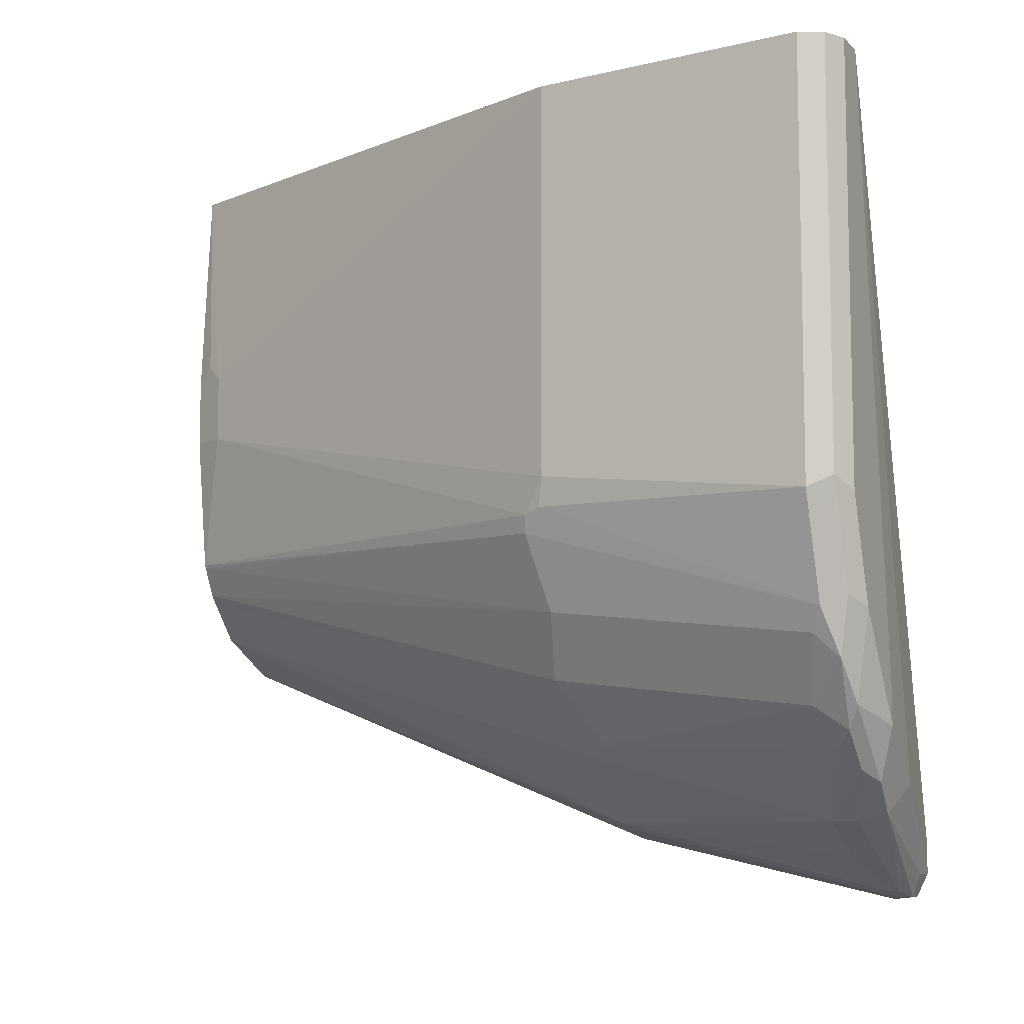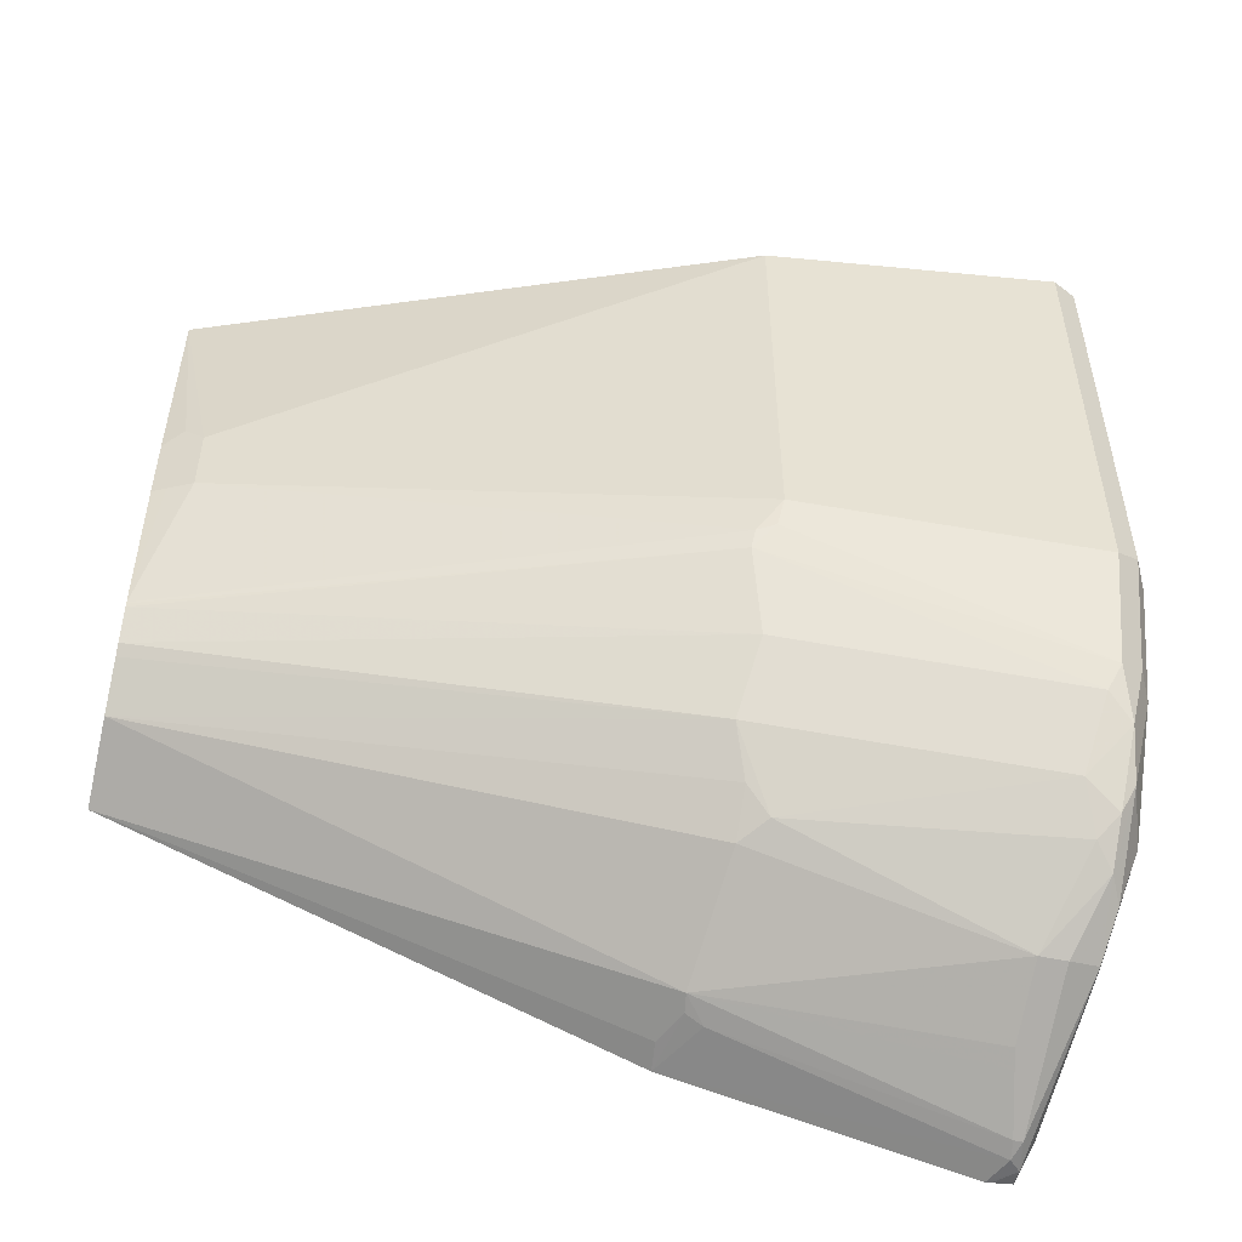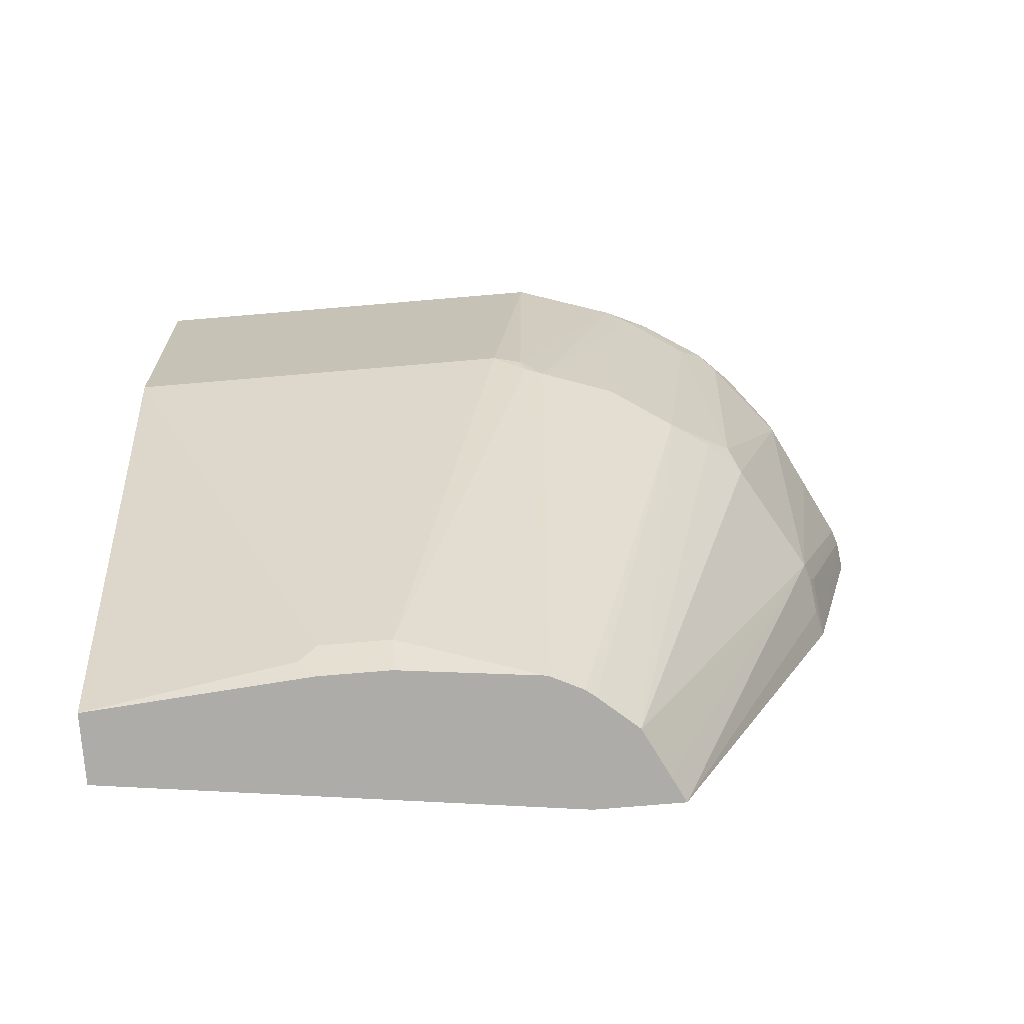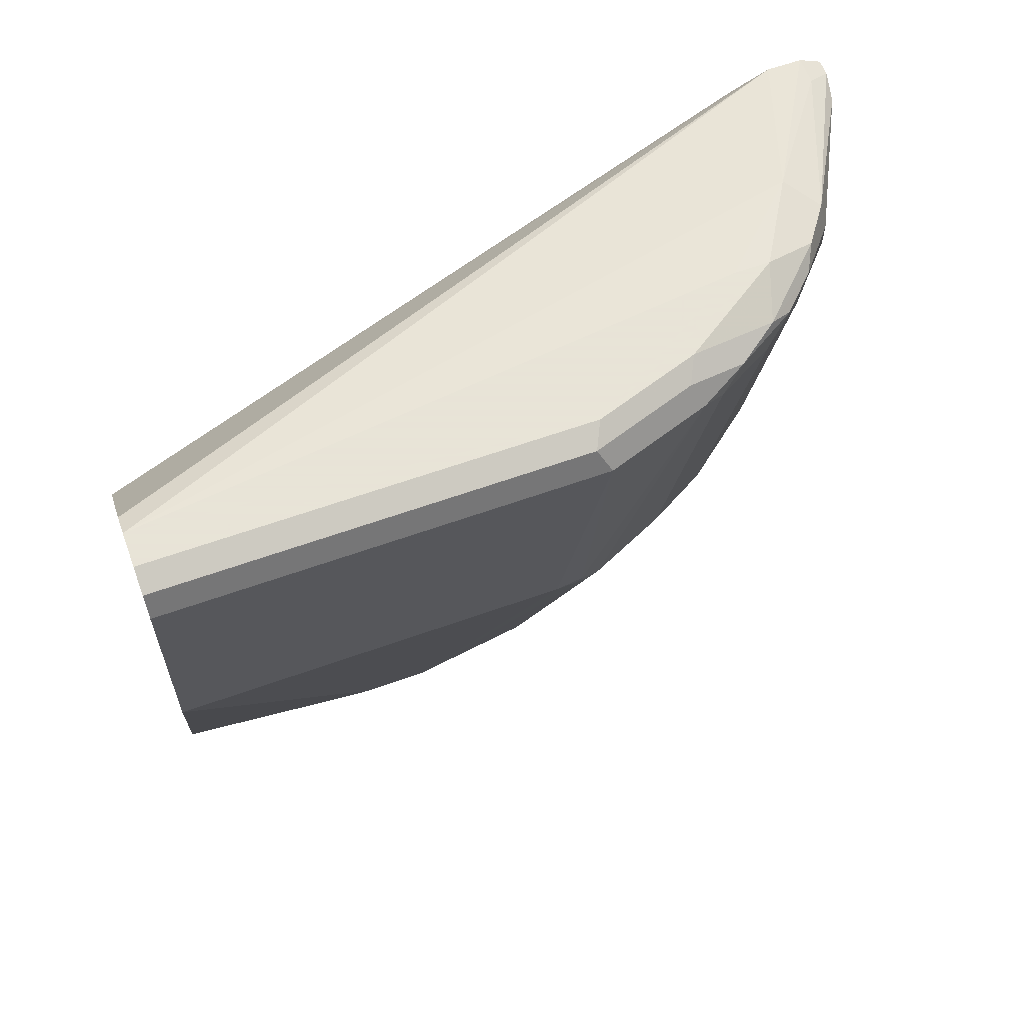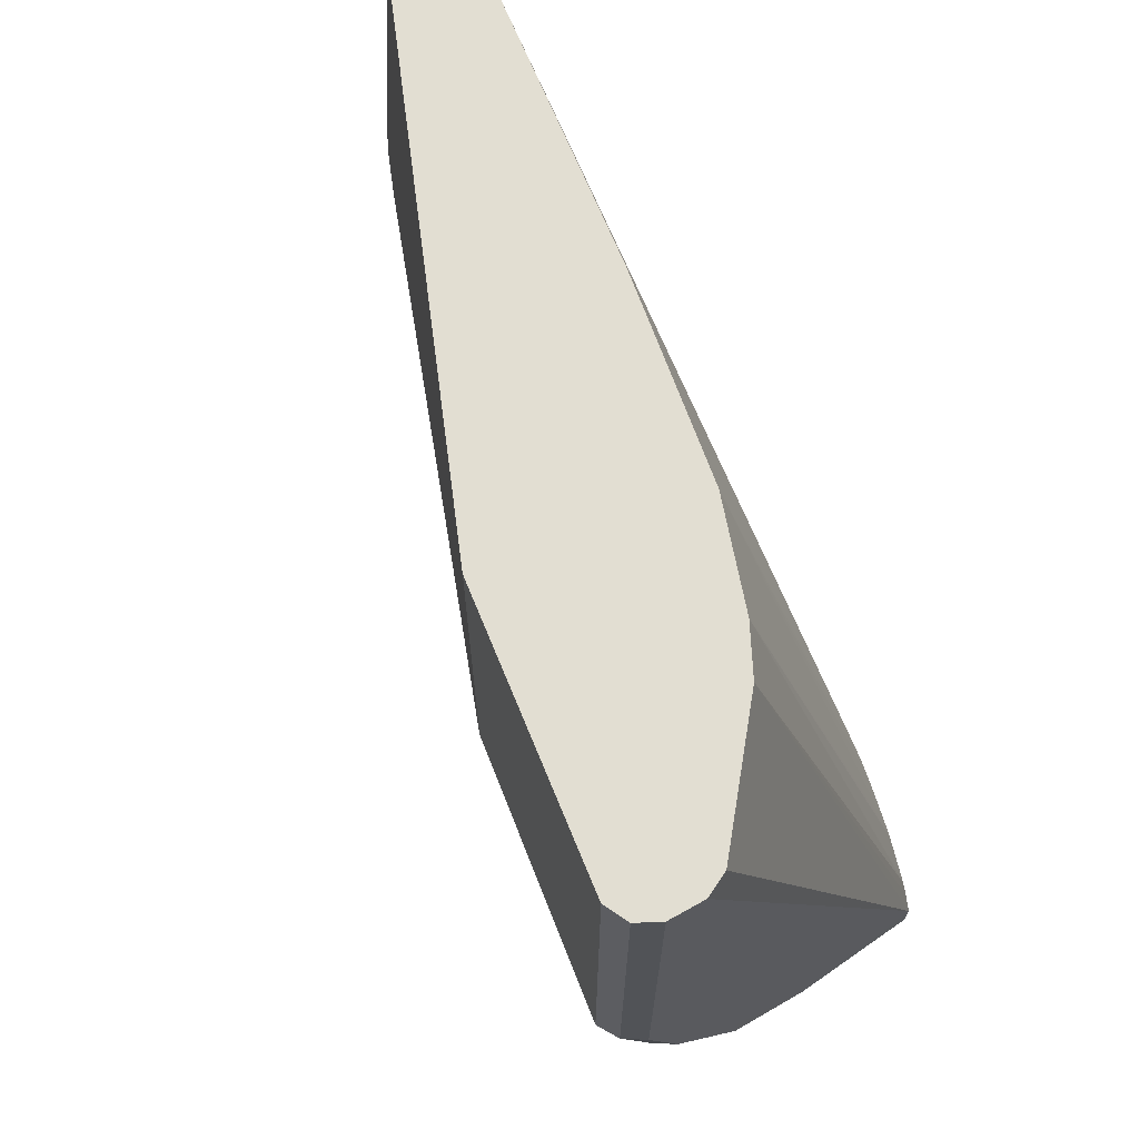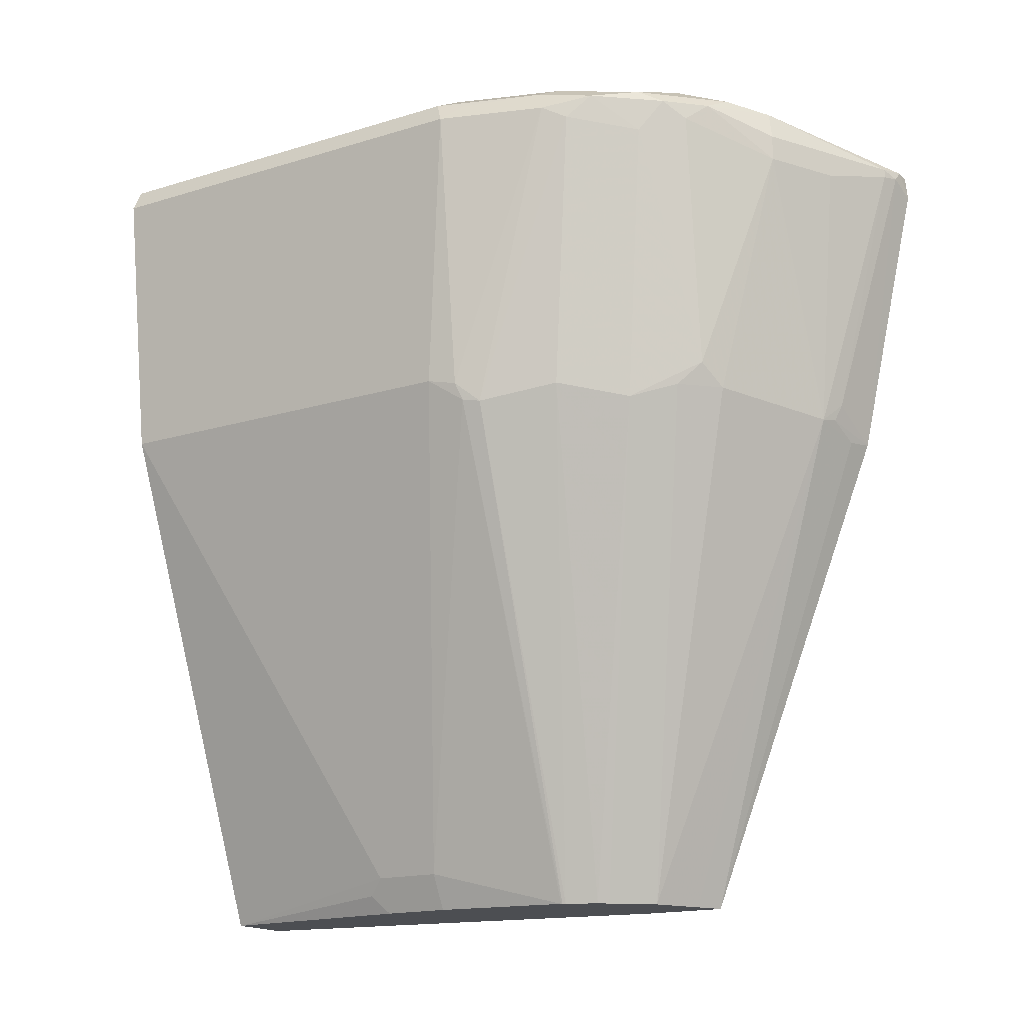
<metadata>
{"format":"obj","ext":"obj","renderer":"f3d","projection":"perspective","resolution":1024,"background":"white","views":[{"elev":-8.6,"azim":115.6,"up":"+Z"},{"elev":-51.3,"azim":76.8,"up":"+Z"},{"elev":-76.7,"azim":94.8,"up":"+Y"},{"elev":61.4,"azim":69.9,"up":"+Y"},{"elev":67.9,"azim":150.8,"up":"+Z"},{"elev":-16.6,"azim":121.9,"up":"+Y"}]}
</metadata>
<code>
v 0.609 0.1145 -0.01128
v 0.5794 0.1145 -0.2288
v 0.642 0.1145 -0.01128
v 0.609 0.1482 -0.01128
v 0.5794 0.1145 -0.2699
v 0.5794 0.1514 -0.2288
v 0.6498 0.1145 -0.1152
v 0.6543 0.1235 -0.107
v 0.6584 0.1317 -0.1152
v 0.7407 0.3621 -0.01128
v 0.6255 0.2798 -0.01128
v 0.5794 0.4292 -0.2823
v 0.5794 0.4004 -0.2674
v 0.5794 0.379 -0.2576
v 0.5794 0.3712 -0.2551
v 0.5794 0.3596 -0.2518
v 0.5794 0.3455 -0.2481
v 0.5794 0.3325 -0.2452
v 0.5794 0.2667 -0.237
v 0.5919 0.1145 -0.2637
v 0.5794 0.3452 -0.3613
v 0.5926 0.3436 -0.358
v 0.6173 0.3498 -0.3539
v 0.6498 0.1145 -0.1482
v 0.6529 0.1207 -0.1152
v 0.6584 0.1317 -0.1482
v 0.7407 0.3621 -0.1976
v 0.7572 0.4938 -0.01128
v 0.642 0.3785 -0.01128
v 0.5794 0.4341 -0.2856
v 0.6145 0.1145 -0.2524
v 0.5794 0.4768 -0.3907
v 0.5926 0.4828 -0.3895
v 0.6063 0.3594 -0.3594
v 0.609 0.3511 -0.3566
v 0.6008 0.4814 -0.3868
v 0.6255 0.4753 -0.3745
v 0.6337 0.4732 -0.3703
v 0.6666 0.4732 -0.3539
v 0.6694 0.3566 -0.3237
v 0.642 0.1145 -0.2132
v 0.6529 0.1207 -0.1482
v 0.7352 0.3511 -0.214
v 0.738 0.3594 -0.2112
v 0.7572 0.4938 -0.214
v 0.752 0.5041 -0.01128
v 0.6584 0.4279 -0.01128
v 0.5794 0.462 -0.3116
v 0.5794 0.4455 -0.2952
v 0.6306 0.1145 -0.2342
v 0.6858 0.3566 -0.3073
v 0.6996 0.3498 -0.2881
v 0.5794 0.4792 -0.3905
v 0.5871 0.4883 -0.3895
v 0.6008 0.4856 -0.3868
v 0.6666 0.4856 -0.3539
v 0.6941 0.4965 -0.3319
v 0.7023 0.4883 -0.3237
v 0.6803 0.3676 -0.3182
v 0.6418 0.1145 -0.214
v 0.7325 0.3498 -0.2222
v 0.7407 0.4938 -0.2634
v 0.7489 0.502 -0.2222
v 0.7517 0.5048 -0.2085
v 0.7517 0.5048 -0.01128
v 0.6694 0.4499 -0.01128
v 0.5794 0.4838 -0.3413
v 0.5794 0.4823 -0.3391
v 0.5794 0.4658 -0.316
v 0.6341 0.1145 -0.2297
v 0.716 0.4814 -0.3045
v 0.7187 0.3566 -0.2579
v 0.5794 0.4883 -0.3895
v 0.5926 0.4938 -0.3786
v 0.6639 0.4993 -0.3511
v 0.6831 0.502 -0.3374
v 0.716 0.502 -0.3045
v 0.7105 0.4965 -0.3155
v 0.6412 0.1145 -0.2154
v 0.7352 0.4883 -0.2743
v 0.7297 0.4993 -0.2853
v 0.7325 0.502 -0.2716
v 0.7352 0.5048 -0.2579
v 0.7407 0.5103 -0.214
v 0.7511 0.5051 -0.01128
v 0.7133 0.5048 -0.01128
v 0.5794 0.4938 -0.3621
v 0.5794 0.4881 -0.35
v 0.5794 0.4938 -0.3786
v 0.6502 0.5061 -0.3374
v 0.6529 0.5048 -0.3402
v 0.6721 0.5075 -0.3265
v 0.6913 0.5103 -0.3127
v 0.7242 0.5103 -0.2634
v 0.7407 0.5103 -0.01128
v 0.7242 0.5103 -0.01128
v 0.6913 0.5103 -0.2963
f 1 2 5
f 45 63 64
f 45 64 46
f 46 64 65
f 47 66 67
f 47 67 68
f 47 69 48
f 50 52 70
f 51 59 52
f 52 59 71
f 45 62 63
f 52 71 80
f 52 72 70
f 53 73 54
f 54 73 89
f 54 89 74
f 54 74 75
f 54 75 55
f 55 75 56
f 56 75 57
f 57 75 76
f 52 80 72
f 57 76 77
f 44 62 45
f 43 60 61
f 29 49 30
f 31 40 51
f 31 51 52
f 31 52 50
f 32 53 54
f 32 54 33
f 33 54 55
f 33 55 36
f 33 36 34
f 44 61 62
f 36 55 37
f 37 56 39
f 37 39 38
f 39 56 57
f 39 57 58
f 39 58 59
f 39 59 40
f 40 59 51
f 41 60 43
f 43 61 44
f 37 55 56
f 29 48 49
f 57 77 78
f 58 78 71
f 75 92 93
f 75 93 76
f 76 93 77
f 77 81 78
f 77 93 94
f 77 94 81
f 81 94 83
f 81 83 82
f 84 94 93
f 75 91 92
f 84 93 97
f 84 96 95
f 84 95 85
f 86 96 87
f 87 96 90
f 87 90 89
f 90 96 97
f 90 97 93
f 90 93 92
f 90 92 91
f 84 97 96
f 57 78 58
f 74 91 75
f 74 89 90
f 58 71 59
f 60 79 61
f 61 72 80
f 61 80 62
f 61 79 72
f 62 80 81
f 62 81 82
f 62 82 83
f 62 83 63
f 74 90 91
f 63 83 64
f 64 94 84
f 64 84 85
f 64 85 65
f 66 86 87
f 66 87 88
f 66 88 67
f 70 72 79
f 71 78 81
f 71 81 80
f 64 83 94
f 29 47 48
f 47 68 69
f 27 44 45
f 1 6 2
f 2 6 19
f 2 19 18
f 2 18 17
f 2 17 16
f 2 16 15
f 2 15 14
f 2 14 13
f 2 13 12
f 1 4 6
f 2 12 30
f 2 49 48
f 2 48 69
f 2 69 68
f 2 68 67
f 2 67 88
f 2 88 87
f 2 87 89
f 2 89 73
f 2 73 53
f 2 30 49
f 2 53 32
f 1 11 4
f 1 47 29
f 1 5 20
f 1 20 31
f 1 31 50
f 1 50 70
f 1 70 79
f 1 79 60
f 1 60 41
f 1 41 24
f 1 24 7
f 1 29 11
f 1 7 3
f 1 10 28
f 1 28 46
f 1 46 65
f 1 65 85
f 28 45 46
f 1 95 96
f 1 96 86
f 1 86 66
f 1 66 47
f 1 3 10
f 2 32 21
f 1 85 95
f 3 7 8
f 11 29 12
f 12 29 30
f 20 23 31
f 21 32 33
f 21 33 34
f 21 34 35
f 21 35 22
f 22 35 23
f 23 35 34
f 10 45 28
f 23 34 36
f 23 38 39
f 23 39 40
f 23 40 31
f 24 41 42
f 26 42 41
f 26 41 43
f 26 43 27
f 27 43 44
f 2 21 5
f 23 36 37
f 10 27 45
f 23 37 38
f 9 26 27
f 3 8 9
f 9 27 10
f 3 9 10
f 4 11 12
f 4 12 13
f 4 13 14
f 4 15 16
f 4 16 17
f 4 17 18
f 4 18 19
f 4 14 15
f 5 21 22
f 5 22 23
f 5 23 20
f 7 24 42
f 7 42 25
f 7 25 8
f 8 25 9
f 9 42 26
f 4 19 6
f 9 25 42

</code>
